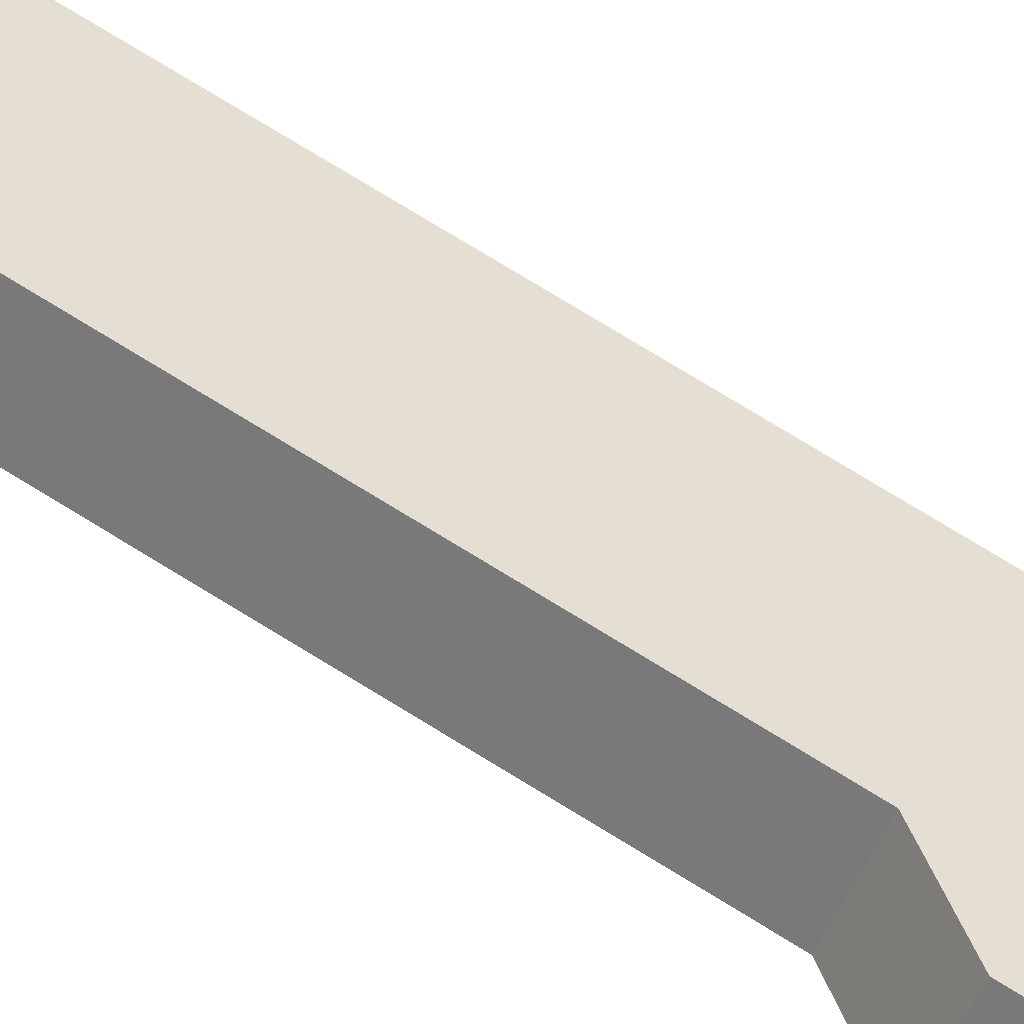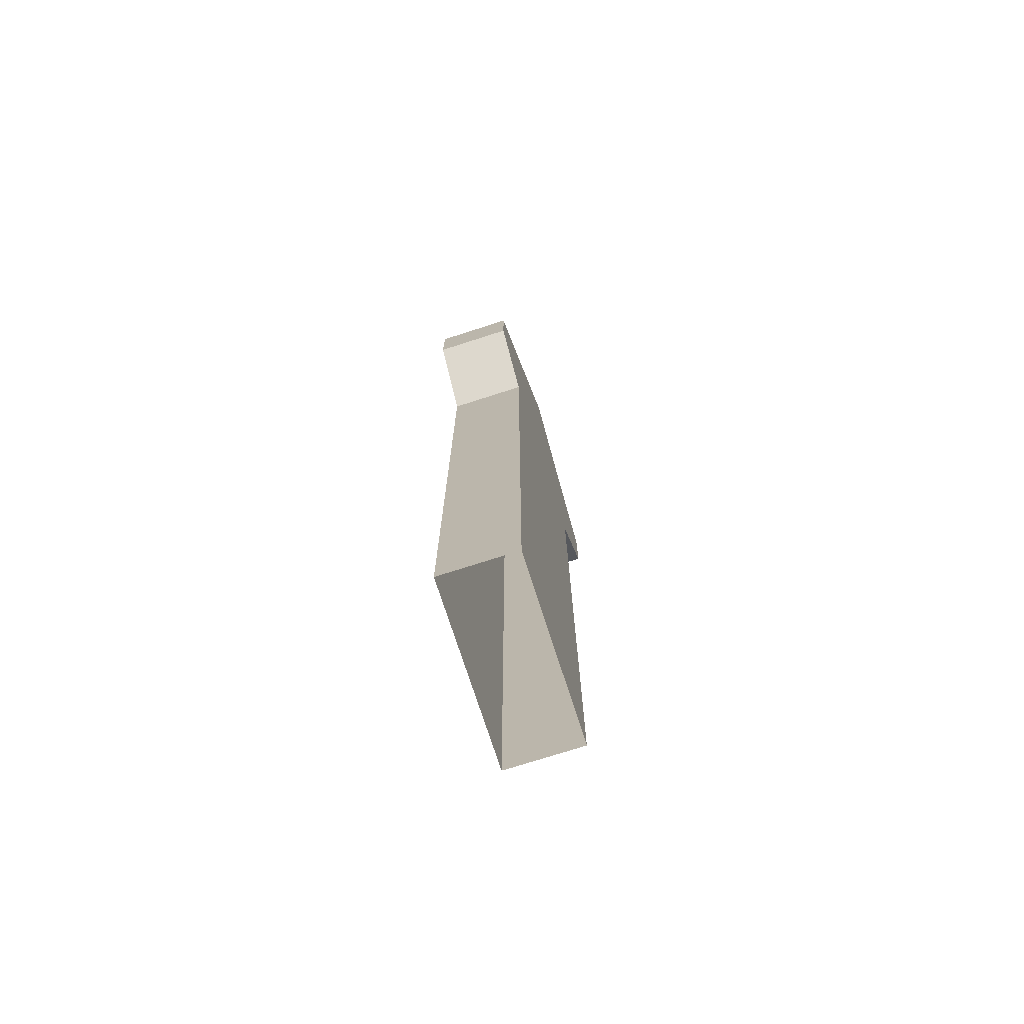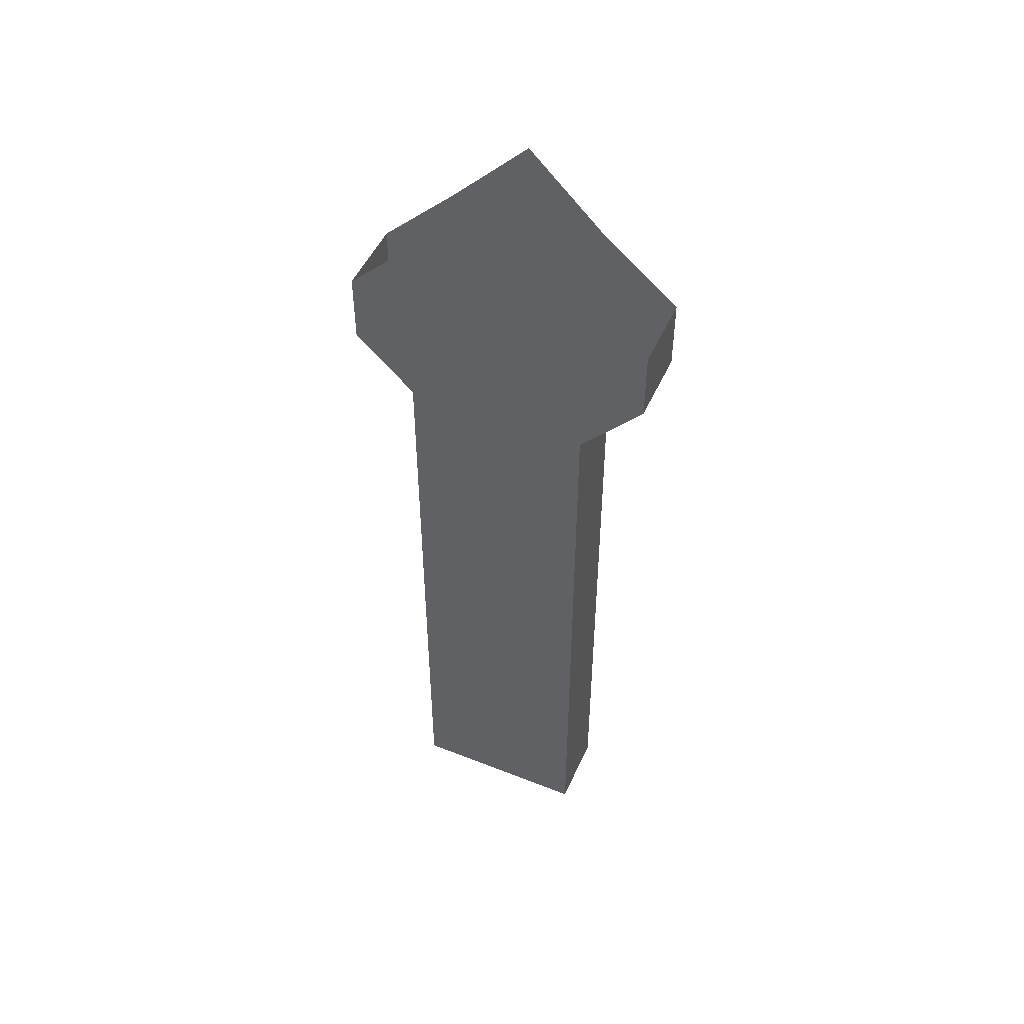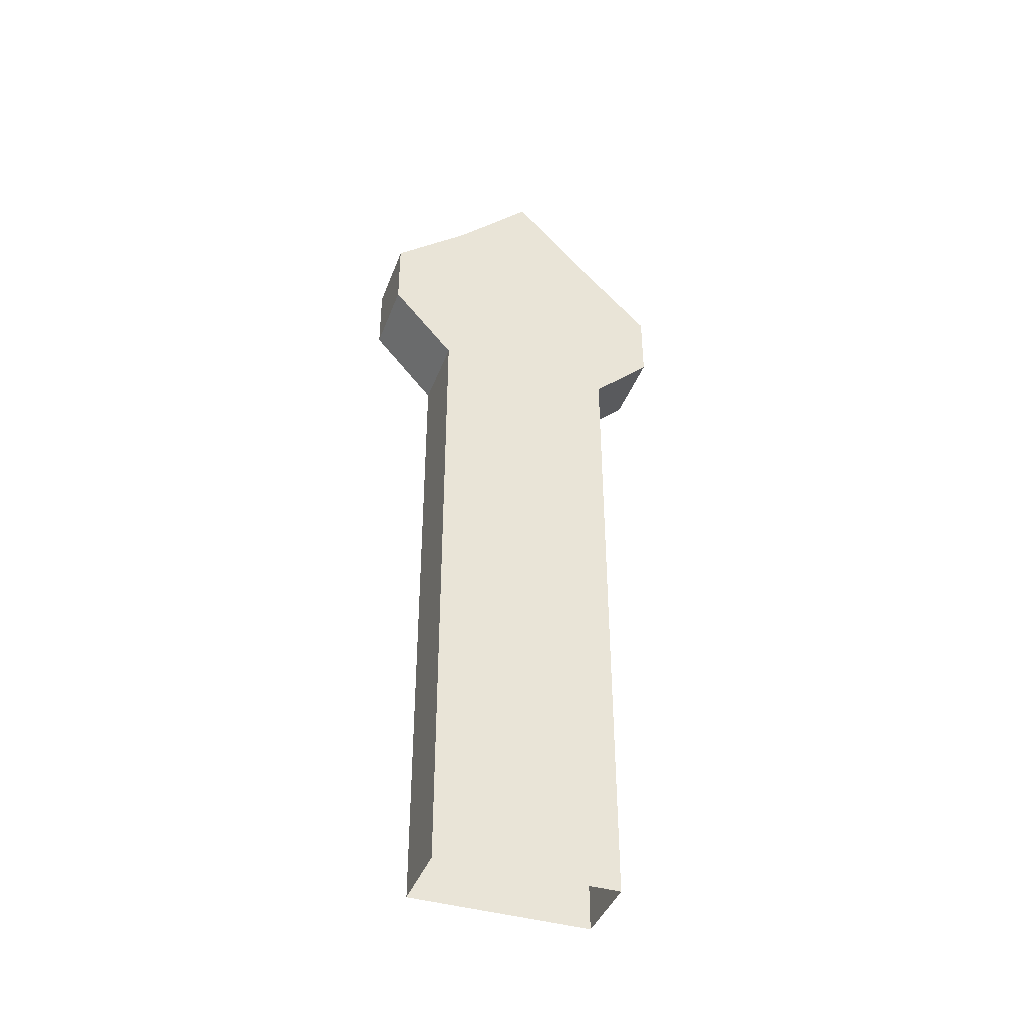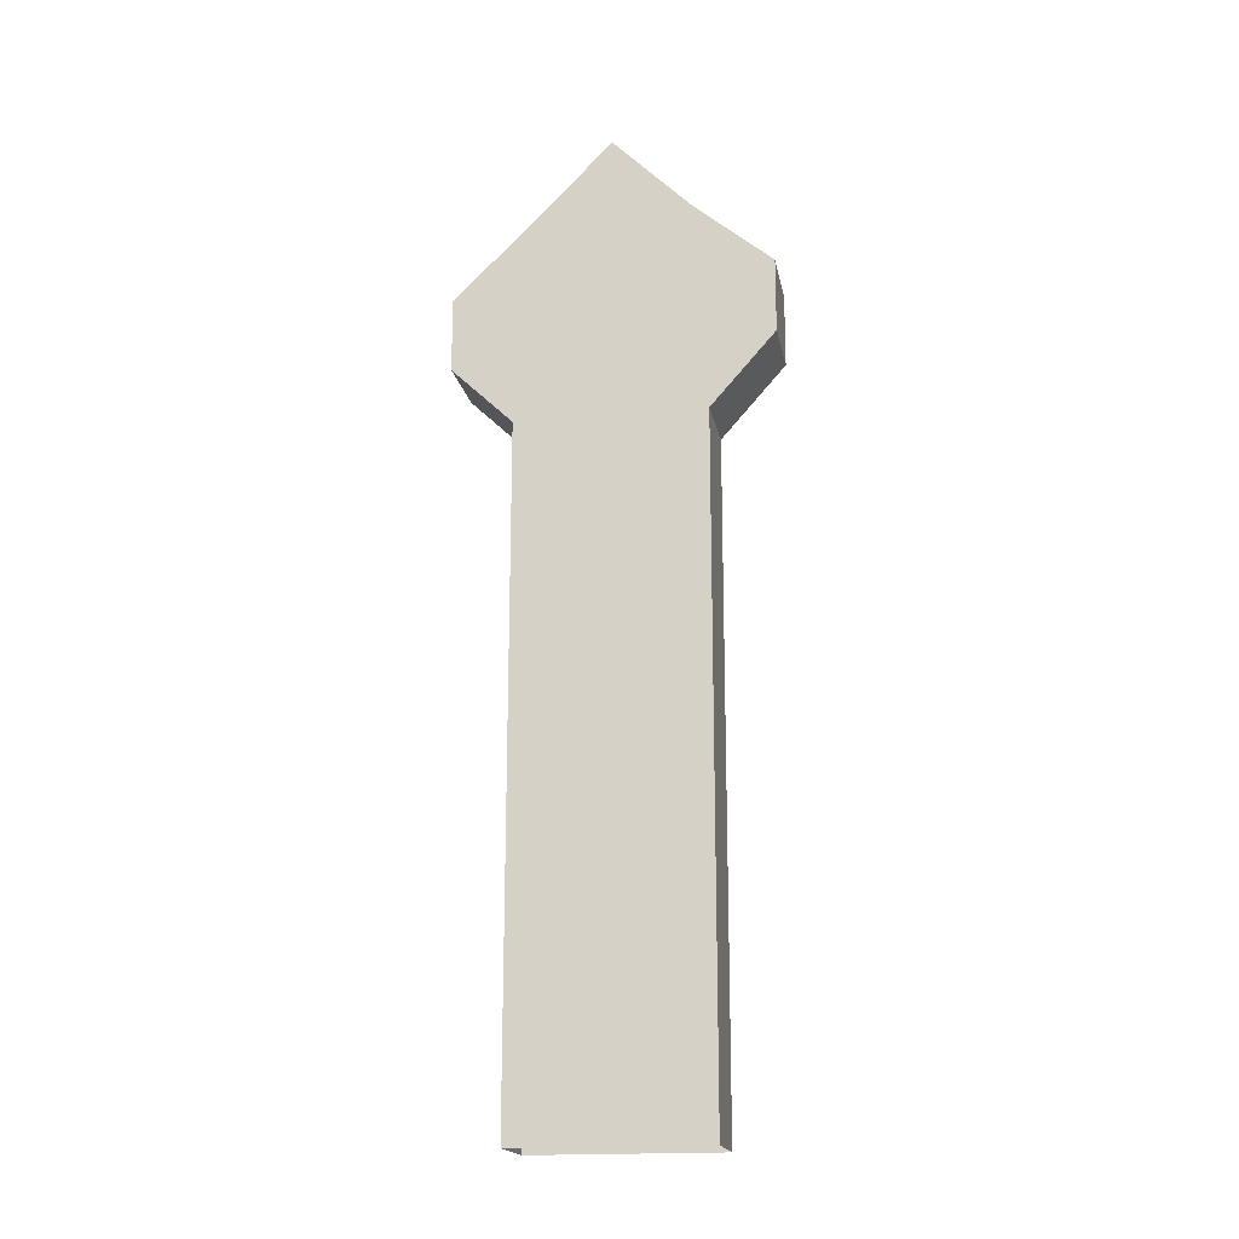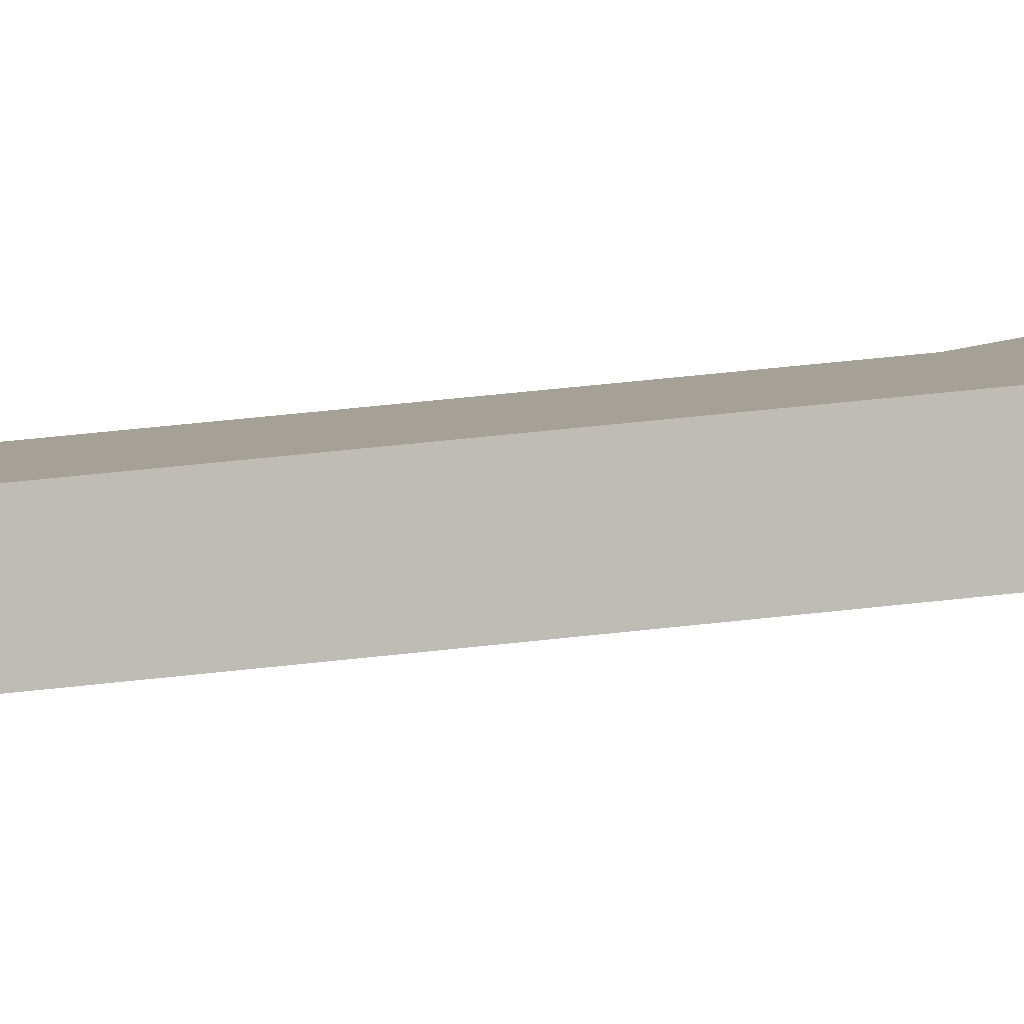
<metadata>
{"format":"obj","ext":"obj","renderer":"f3d","projection":"perspective","resolution":1024,"background":"white","views":[{"elev":79.1,"azim":121.2,"up":"+Z"},{"elev":-74.1,"azim":61.3,"up":"+Y"},{"elev":49.5,"azim":157.1,"up":"+Y"},{"elev":-41.1,"azim":-66.2,"up":"+Y"},{"elev":-18.2,"azim":144.0,"up":"+Y"},{"elev":52.3,"azim":83.0,"up":"+Z"}]}
</metadata>
<code>
g Box166
v -8.944 -4.632 -23.95
v -23.45 -4.632 -10.19
v -23.45 50 -10.19
v -8.944 50 -23.95
v -23.45 166 -10.19
v -8.944 166 -23.95
v -8.944 166 -23.95
v -23.45 166 -10.19
v -34.79 184.7 -22.13
v -20.28 184.7 -35.9
v -20.28 184.7 -35.9
v -34.79 184.7 -22.13
v -34.79 203.4 -22.13
v -20.28 203.4 -35.9
v -23.45 -4.632 -10.19
v -21.02 -4.632 -7.624
v -21.02 50 -7.624
v -23.45 50 -10.19
v -7.253 -4.632 6.883
v -7.253 50 6.883
v 6.514 -4.632 21.39
v 6.514 50 21.39
v 9.517 -4.632 24.55
v 9.517 50 24.55
v -21.02 166 -7.624
v -23.45 166 -10.19
v -7.253 166 6.883
v 6.514 166 21.39
v 9.516 166 24.55
v -21.02 181 -7.624
v -34.79 184.7 -22.13
v -7.253 181 6.883
v 6.514 181 21.39
v 20.28 181 35.9
v -21.02 220.1 -7.624
v -34.79 203.4 -22.13
v -7.253 239.9 6.883
v 6.514 219.3 21.39
v 20.28 199.7 35.9
v 9.517 -4.632 24.55
v 24.02 -4.632 10.79
v 24.02 50 10.79
v 9.517 50 24.55
v 24.02 166 10.79
v 9.516 166 24.55
v 9.516 166 24.55
v 24.02 166 10.79
v 34.79 181 22.13
v 20.28 181 35.9
v 20.28 181 35.9
v 34.79 181 22.13
v 34.79 199.7 22.13
v 20.28 199.7 35.9
v 24.02 -4.632 10.79
v 21.02 -4.632 7.624
v 21.02 50 7.624
v 24.02 50 10.79
v 7.254 -4.632 -6.884
v 7.254 50 -6.884
v -6.513 -4.632 -21.39
v -6.513 50 -21.39
v -8.944 -4.632 -23.95
v -8.944 50 -23.95
v 21.02 166 7.624
v 24.02 166 10.79
v 7.254 166 -6.884
v -6.513 166 -21.39
v -8.944 166 -23.95
v 21.02 181 7.624
v 34.79 181 22.13
v 7.254 181 -6.884
v -6.513 181 -21.39
v -20.28 184.7 -35.9
v 21.02 219.3 7.624
v 34.79 199.7 22.13
v 7.254 239.9 -6.884
v -6.513 220.1 -21.39
v -20.28 203.4 -35.9
f 3 1 2
f 1 3 4
f 5 4 3
f 4 5 6
f 9 7 8
f 7 9 10
f 13 11 12
f 11 13 14
f 17 15 16
f 15 17 18
f 20 16 19
f 16 20 17
f 22 19 21
f 19 22 20
f 24 21 23
f 21 24 22
f 25 18 17
f 18 25 26
f 27 17 20
f 17 27 25
f 28 20 22
f 20 28 27
f 29 22 24
f 22 29 28
f 30 26 25
f 26 30 31
f 32 25 27
f 25 32 30
f 33 27 28
f 27 33 32
f 34 28 29
f 28 34 33
f 35 31 30
f 31 35 36
f 37 30 32
f 30 37 35
f 38 32 33
f 32 38 37
f 39 33 34
f 33 39 38
f 42 40 41
f 40 42 43
f 44 43 42
f 43 44 45
f 48 46 47
f 46 48 49
f 52 50 51
f 50 52 53
f 56 54 55
f 54 56 57
f 59 55 58
f 55 59 56
f 61 58 60
f 58 61 59
f 63 60 62
f 60 63 61
f 64 57 56
f 57 64 65
f 66 56 59
f 56 66 64
f 67 59 61
f 59 67 66
f 68 61 63
f 61 68 67
f 69 65 64
f 65 69 70
f 71 64 66
f 64 71 69
f 72 66 67
f 66 72 71
f 73 67 68
f 67 73 72
f 74 70 69
f 70 74 75
f 76 69 71
f 69 76 74
f 77 71 72
f 71 77 76
f 78 72 73
f 72 78 77

</code>
